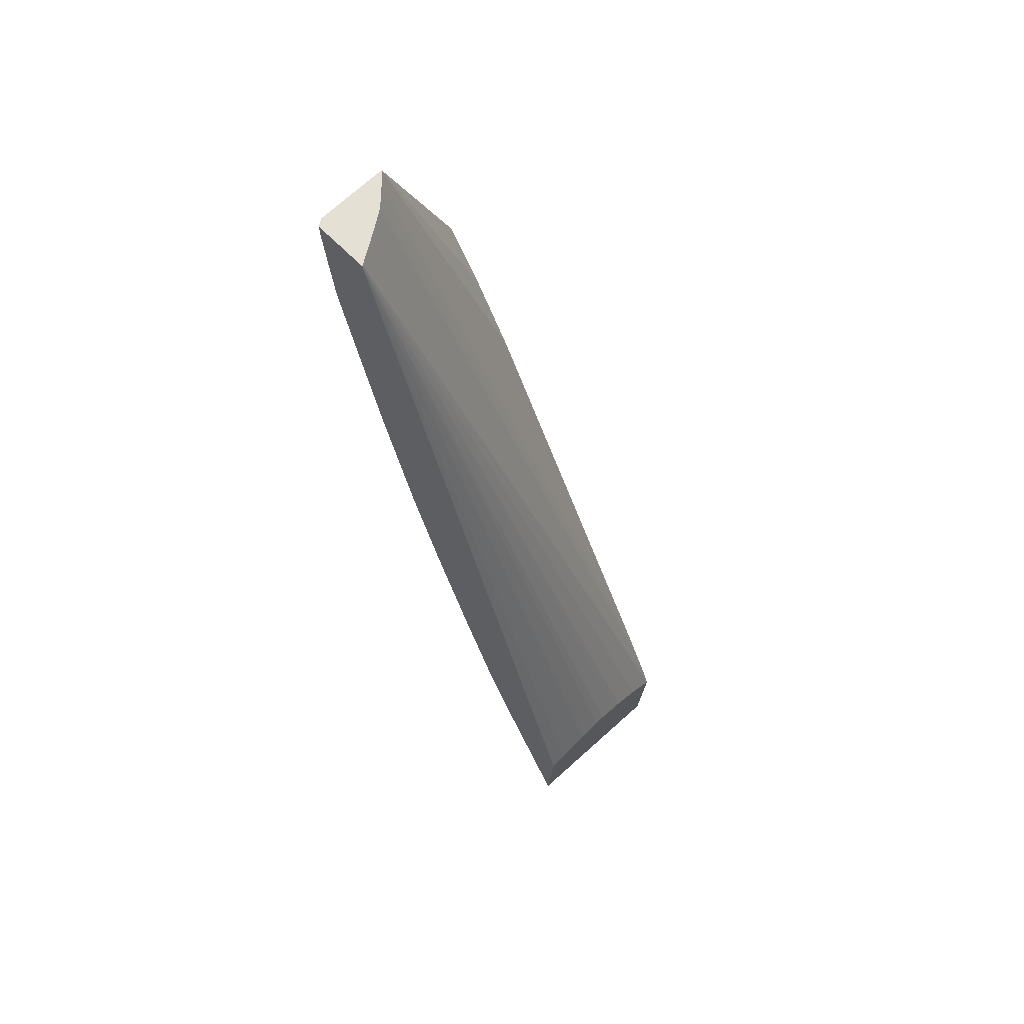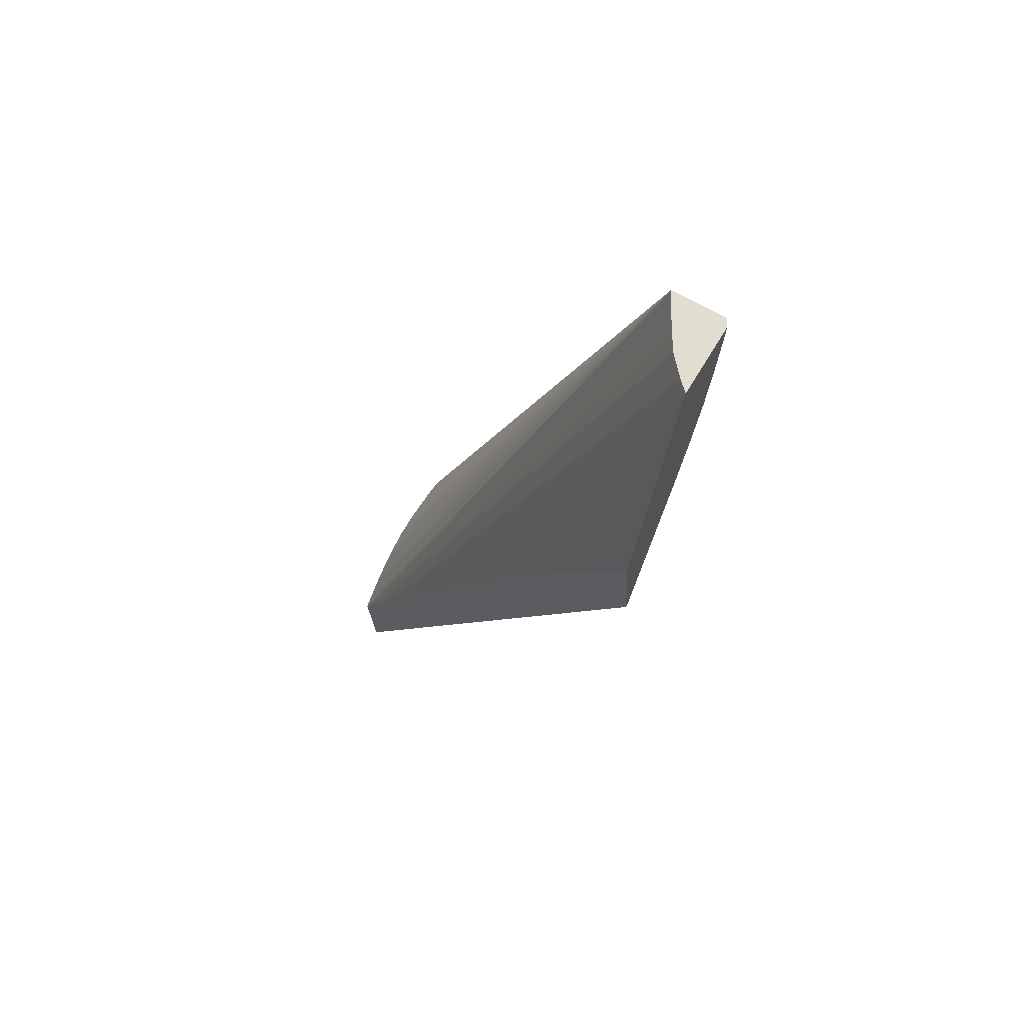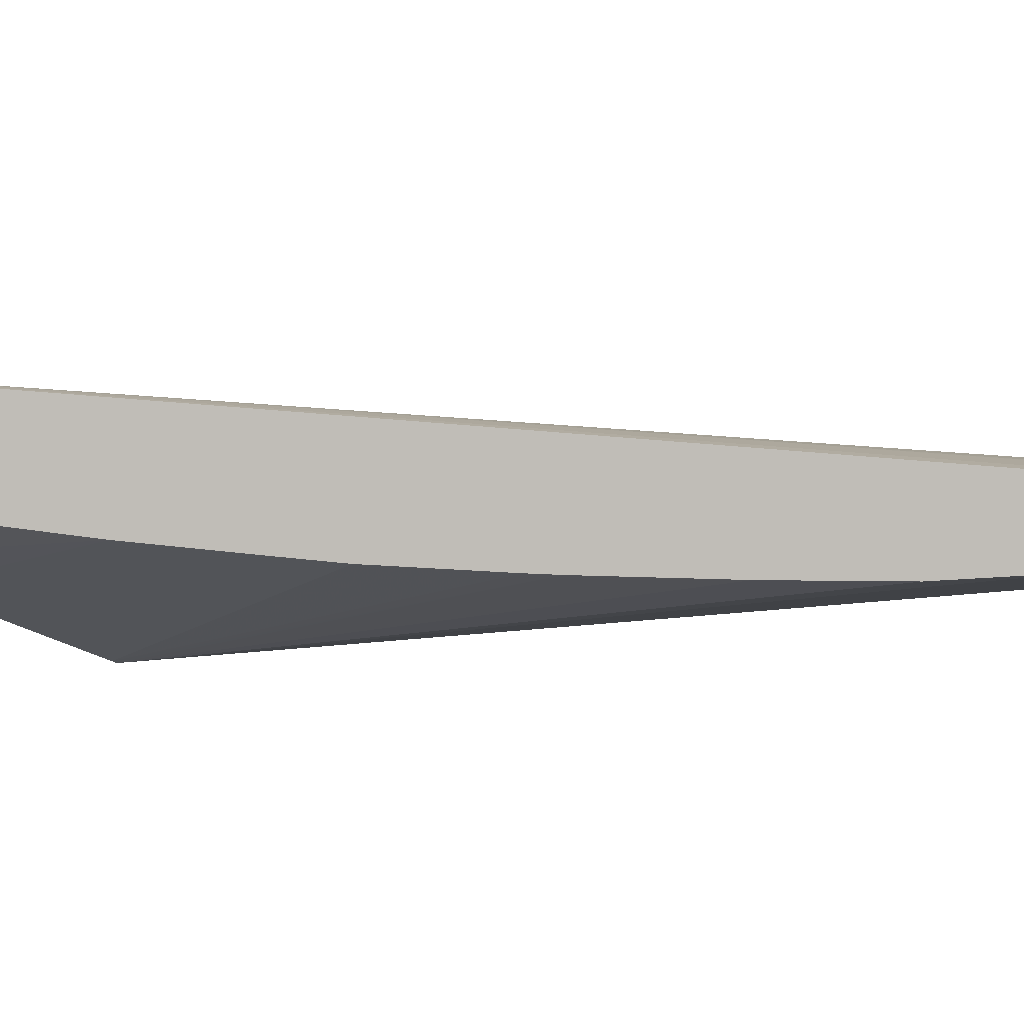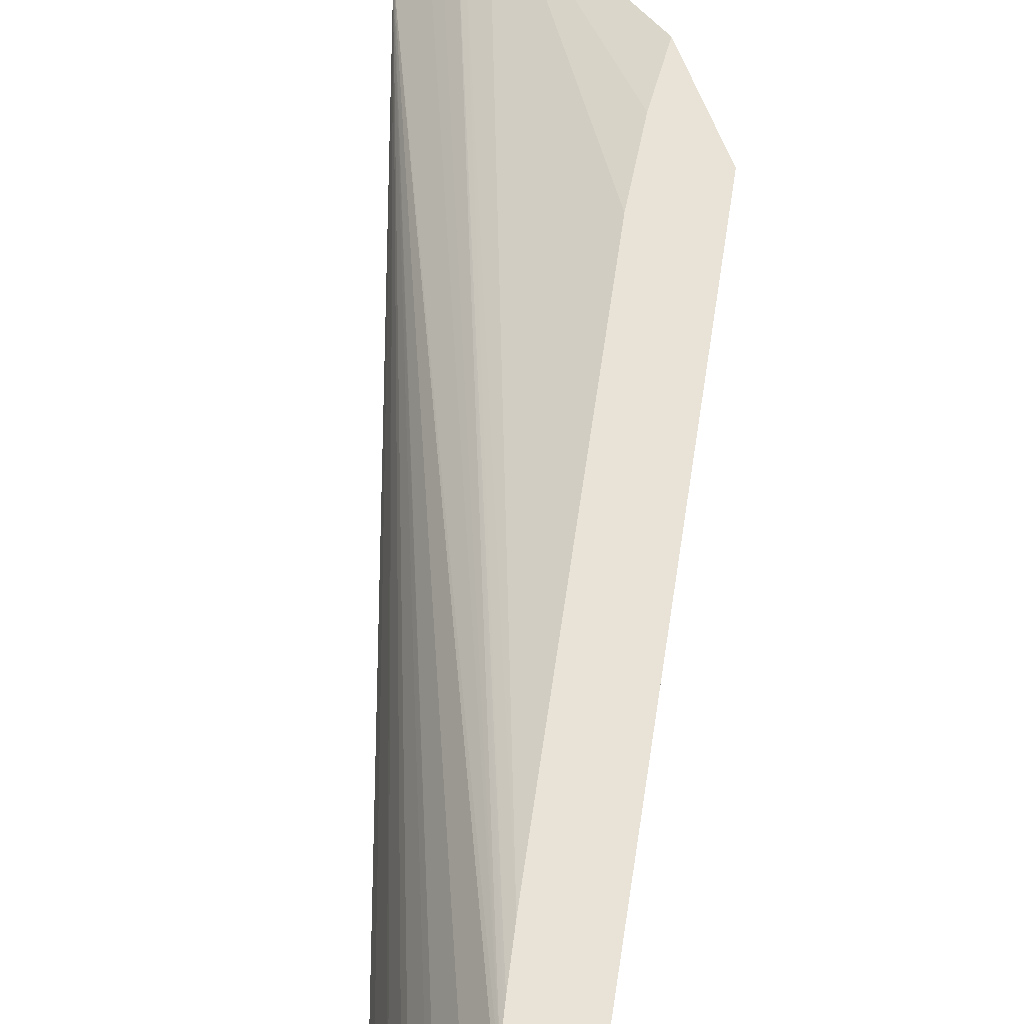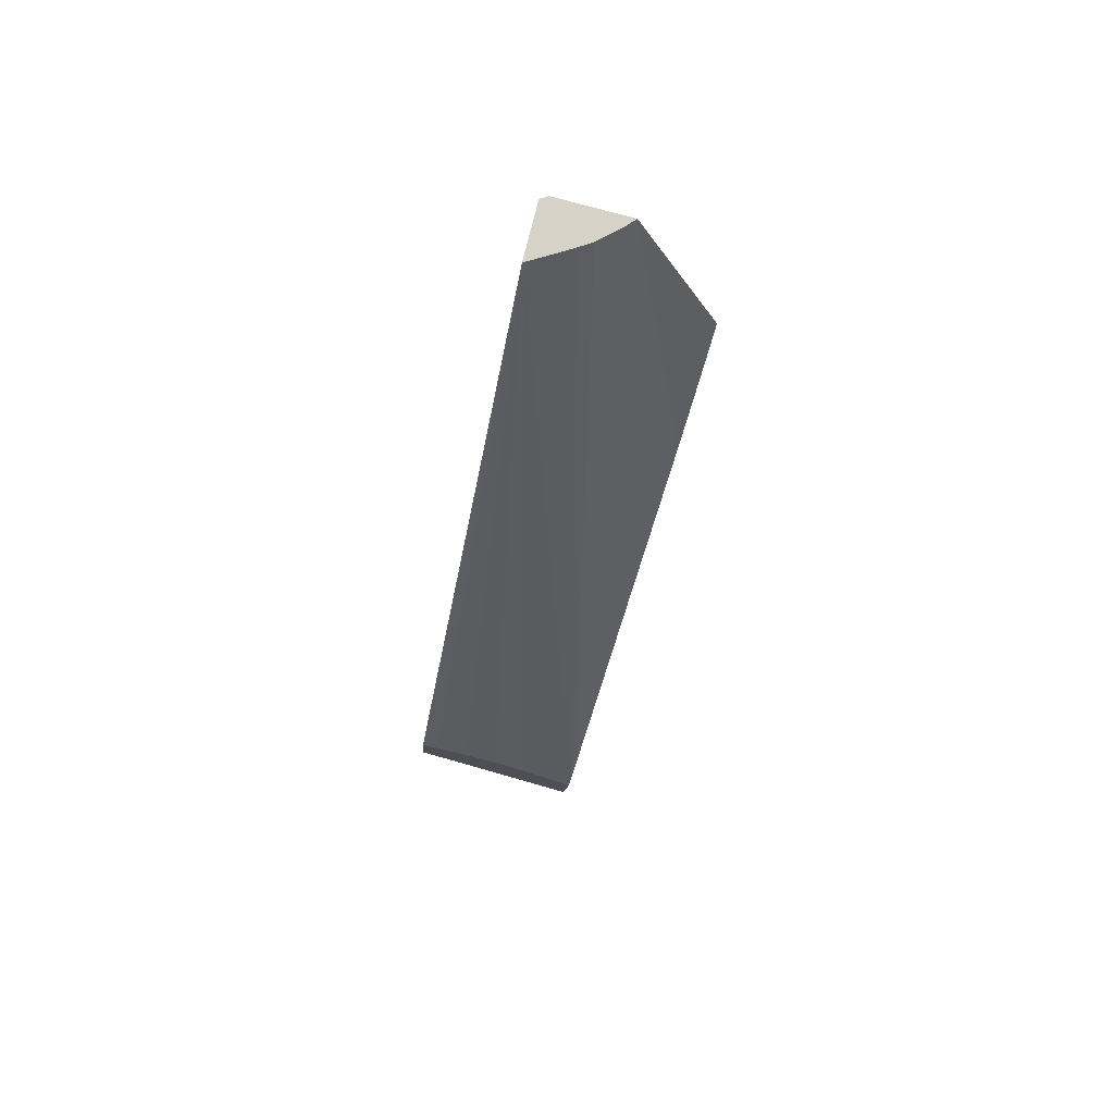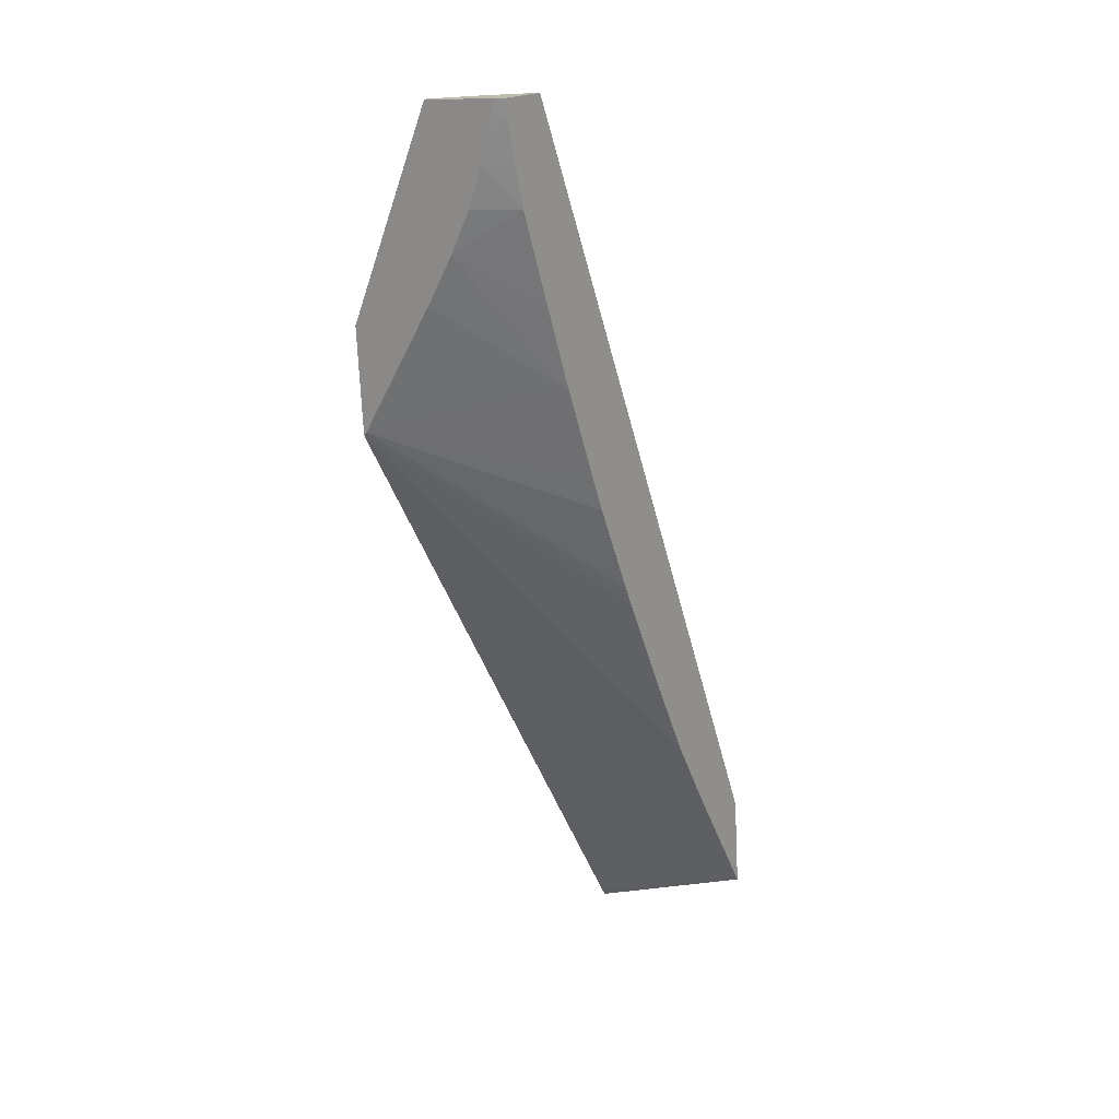
<metadata>
{"format":"obj","ext":"obj","renderer":"f3d","projection":"perspective","resolution":1024,"background":"white","views":[{"elev":68.9,"azim":-117.5,"up":"+Y"},{"elev":64.6,"azim":49.0,"up":"+Y"},{"elev":-67.3,"azim":-117.2,"up":"+Z"},{"elev":58.2,"azim":-21.4,"up":"+Z"},{"elev":77.6,"azim":-58.3,"up":"+Y"},{"elev":19.5,"azim":140.3,"up":"+Y"}]}
</metadata>
<code>
v -0.03875 0.1052 0.05514
v -0.03996 0.1068 0.05144
v -0.03871 0.1053 0.05513
v -0.03874 0.1075 0.0553
v -0.03862 0.1054 0.05511
v -0.03995 0.1089 0.05158
v -0.03841 0.1095 0.05113
v -0.03894 0.1081 0.05469
v -0.03858 0.1079 0.05527
v -0.03291 0.1269 0.05062
v -0.03046 0.1197 0.0535
v -0.03983 0.1089 0.05194
v -0.03292 0.1269 0.0506
v -0.03742 0.1113 0.05094
v -0.03914 0.1086 0.05409
v -0.03851 0.108 0.05526
v -0.03233 0.1269 0.05112
v -0.03289 0.1269 0.05059
v -0.03741 0.1113 0.05094
v -0.0365 0.1133 0.05079
v -0.03553 0.1155 0.05063
v -0.03048 0.1198 0.05343
v -0.03045 0.1221 0.05366
v -0.03962 0.109 0.05261
v -0.03959 0.109 0.05269
v -0.03943 0.1089 0.05321
v -0.03935 0.1089 0.05343
v -0.0392 0.1087 0.05391
v -0.0383 0.1084 0.05522
v -0.03188 0.1268 0.05149
v -0.03213 0.1269 0.05128
v -0.03172 0.1269 0.05021
v -0.03532 0.116 0.0506
v -0.0345 0.118 0.05047
v -0.03417 0.1189 0.05043
v -0.03346 0.1209 0.05034
v -0.03103 0.1227 0.05187
v -0.03107 0.1268 0.05192
v -0.03135 0.1208 0.05386
v -0.03135 0.1208 0.05386
v -0.0382 0.1086 0.0552
v -0.03177 0.1268 0.05156
v -0.03158 0.1269 0.05034
v -0.03158 0.1269 0.05035
v -0.03178 0.1266 0.05021
v -0.03284 0.1227 0.05027
v -0.03122 0.1238 0.05133
v -0.03136 0.1268 0.05179
v -0.03771 0.1095 0.05511
v -0.03733 0.1102 0.05504
v -0.03236 0.1192 0.05407
v -0.03155 0.1266 0.05041
v -0.03153 0.1263 0.05048
v -0.03147 0.1256 0.05063
v -0.03198 0.1256 0.0502
v -0.03217 0.1248 0.0502
v -0.03136 0.1247 0.05091
f 1 2 3
f 1 3 5
f 1 5 11
f 1 11 23
f 1 23 40
f 1 40 51
f 1 51 50
f 1 50 49
f 1 49 41
f 1 41 29
f 1 29 16
f 1 16 9
f 1 9 4
f 1 4 8
f 1 8 15
f 1 15 28
f 1 28 27
f 1 27 26
f 1 26 25
f 1 25 24
f 1 24 12
f 1 12 6
f 1 6 2
f 2 5 3
f 2 6 13
f 2 13 18
f 2 18 32
f 2 32 45
f 2 45 55
f 2 55 56
f 2 56 46
f 2 46 36
f 2 36 35
f 2 35 34
f 2 34 33
f 2 33 21
f 2 21 20
f 2 20 19
f 2 19 14
f 2 14 7
f 2 7 5
f 4 9 10
f 4 10 8
f 5 7 11
f 6 12 13
f 7 14 11
f 8 10 15
f 9 16 10
f 10 17 31
f 10 31 30
f 10 30 42
f 10 42 48
f 10 48 38
f 10 38 43
f 10 43 32
f 10 32 18
f 10 18 13
f 10 13 15
f 10 16 17
f 11 14 19
f 11 19 20
f 11 20 21
f 11 21 22
f 11 22 37
f 11 37 47
f 11 47 57
f 11 57 54
f 11 54 53
f 11 53 52
f 11 52 44
f 11 44 43
f 11 43 38
f 11 38 23
f 12 24 13
f 13 24 25
f 13 25 26
f 13 26 27
f 13 27 28
f 13 28 15
f 16 29 30
f 16 30 31
f 16 31 17
f 21 33 22
f 22 34 35
f 22 35 36
f 22 36 37
f 22 33 34
f 23 38 39
f 23 39 40
f 29 41 30
f 30 41 42
f 32 43 44
f 32 44 45
f 36 46 47
f 36 47 37
f 38 48 49
f 38 49 50
f 38 50 51
f 38 51 39
f 39 51 40
f 41 49 42
f 42 49 48
f 44 52 45
f 45 52 53
f 45 53 54
f 45 54 55
f 46 56 47
f 47 56 57
f 54 57 56
f 54 56 55

</code>
